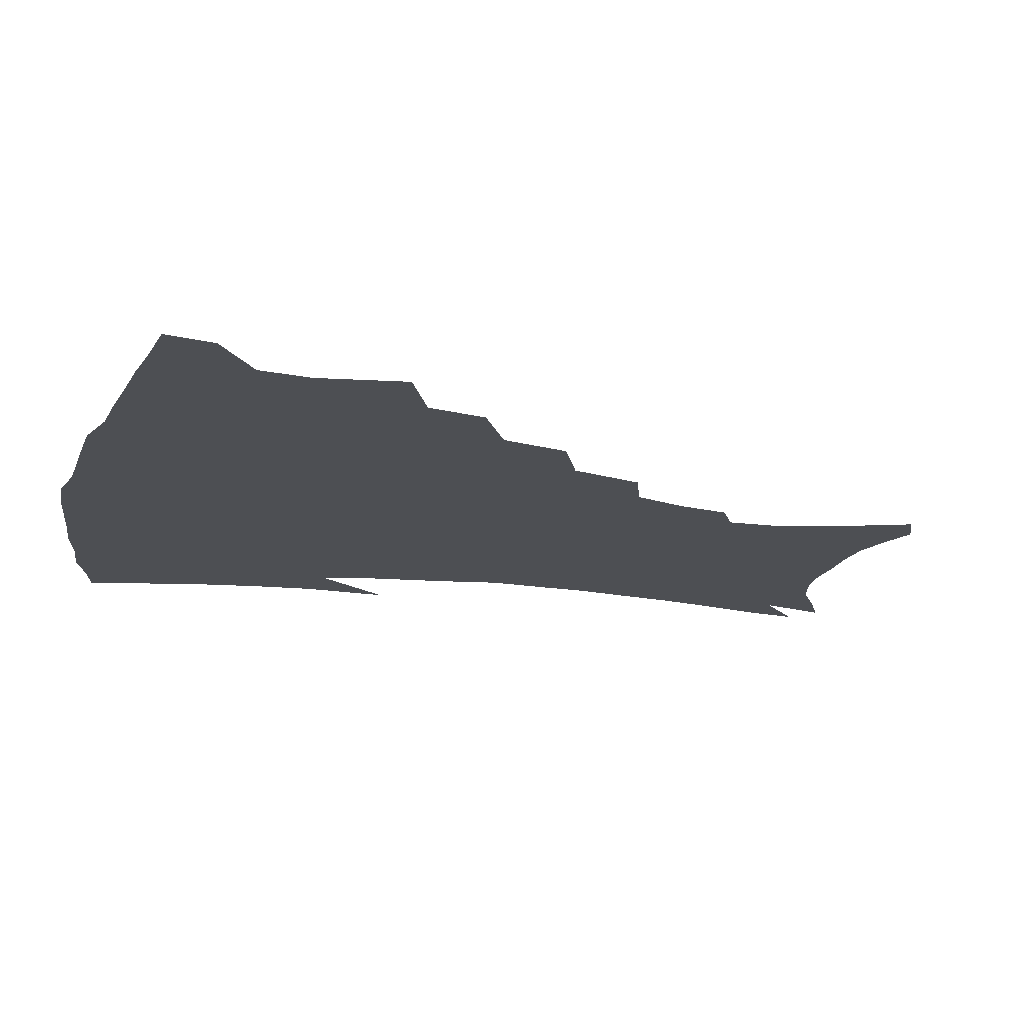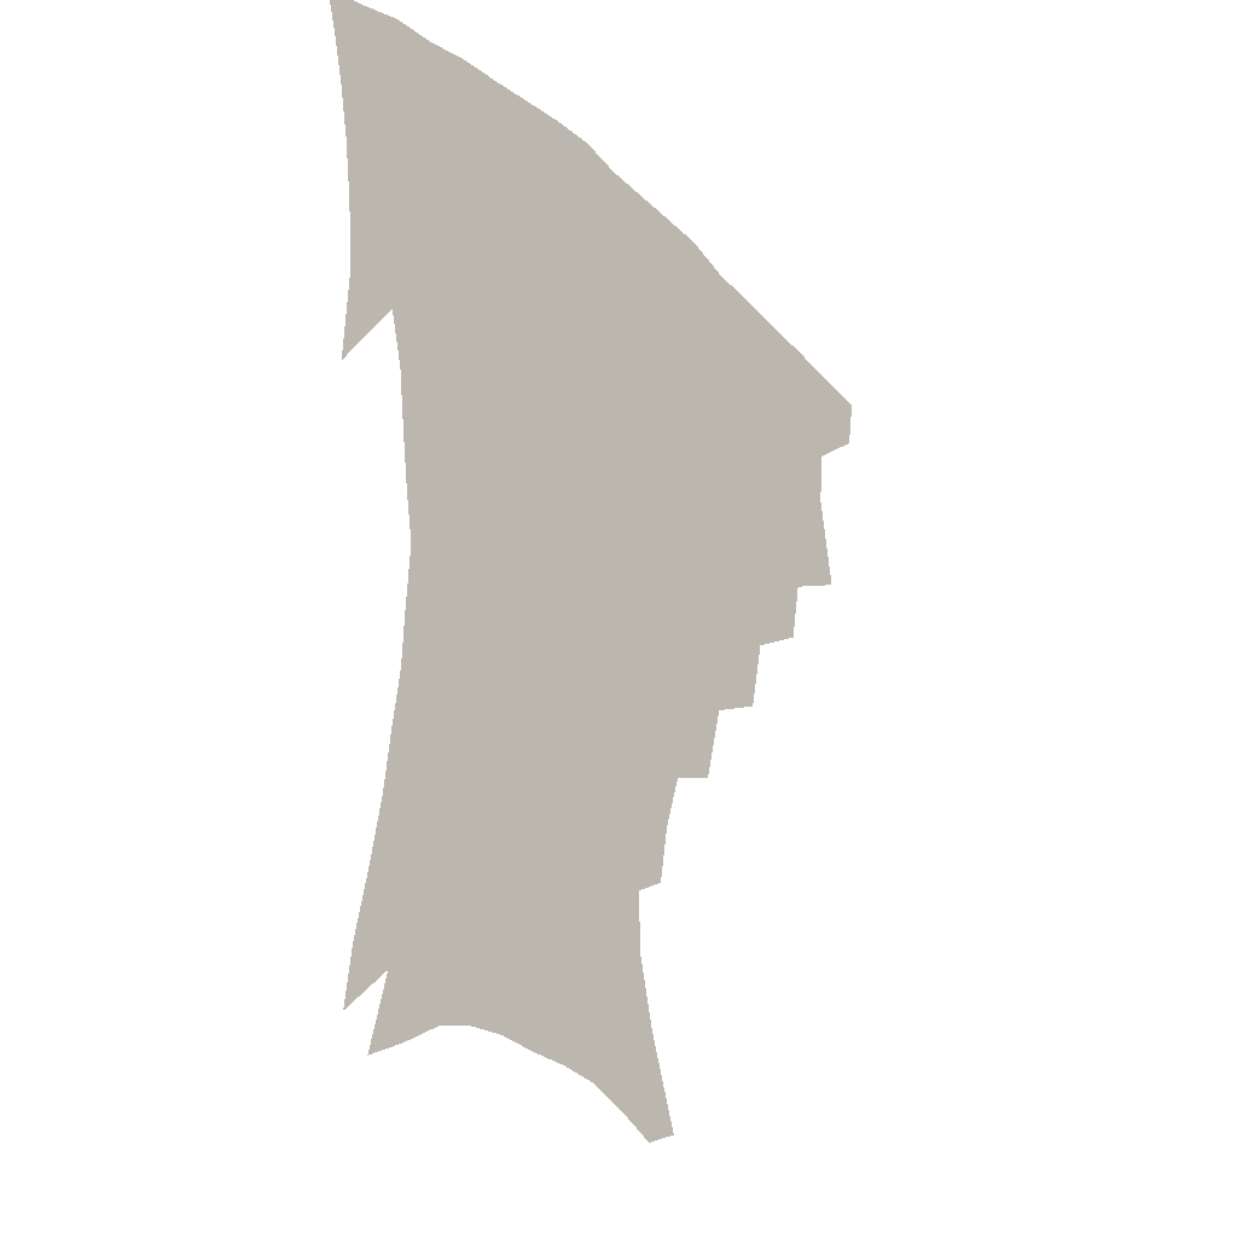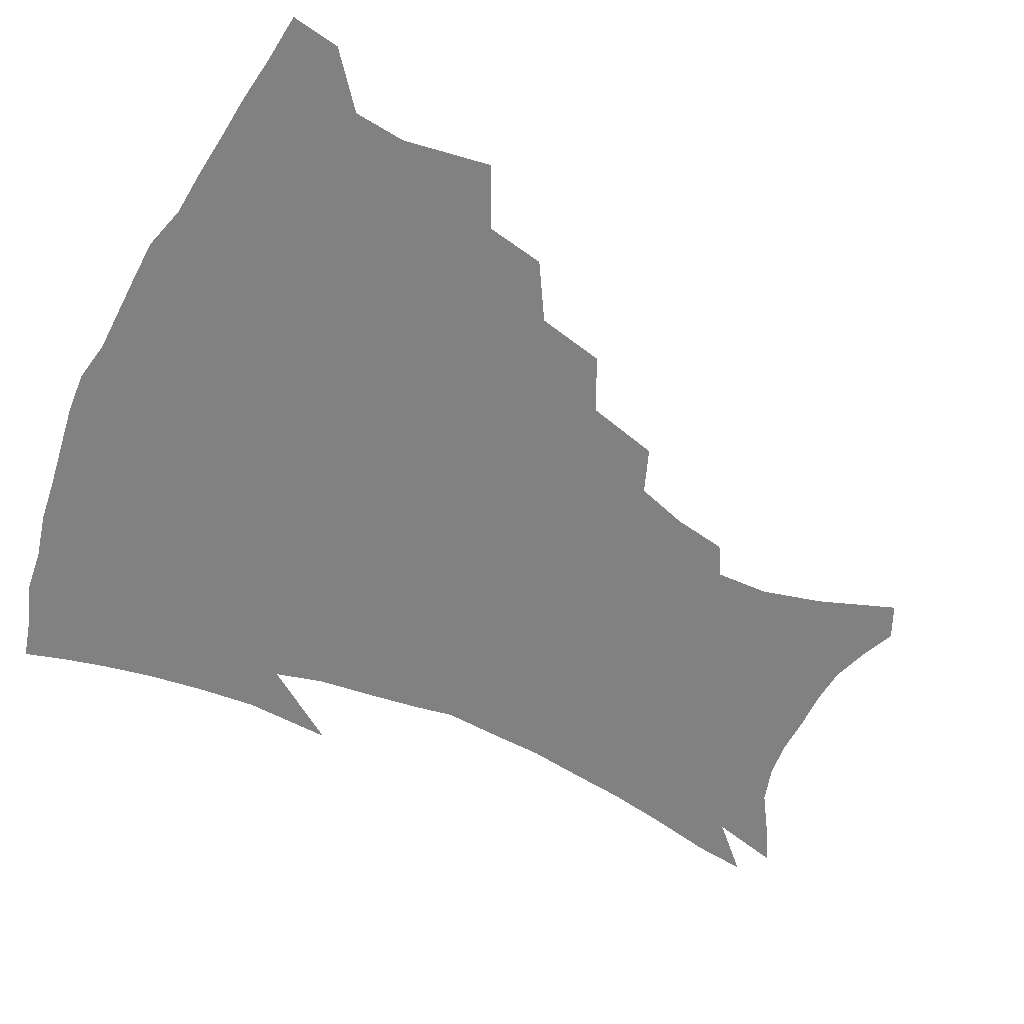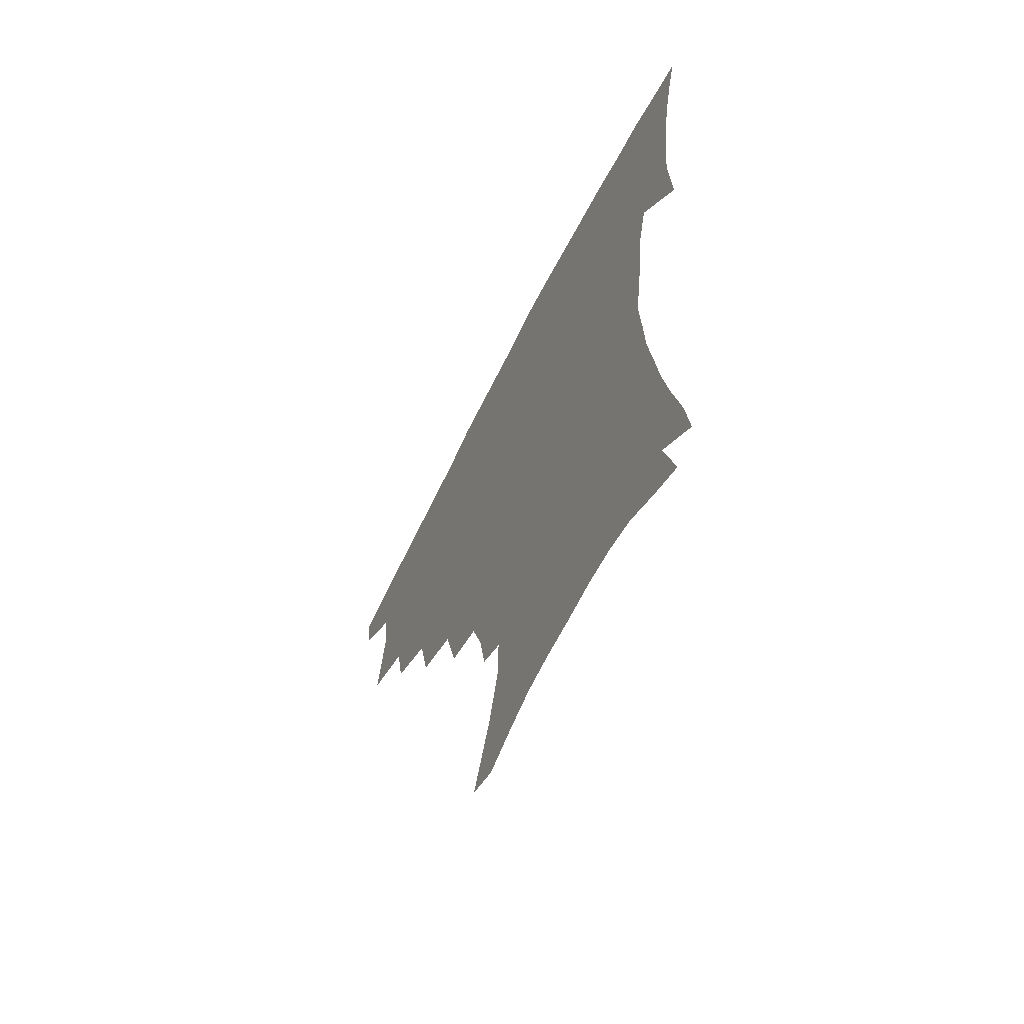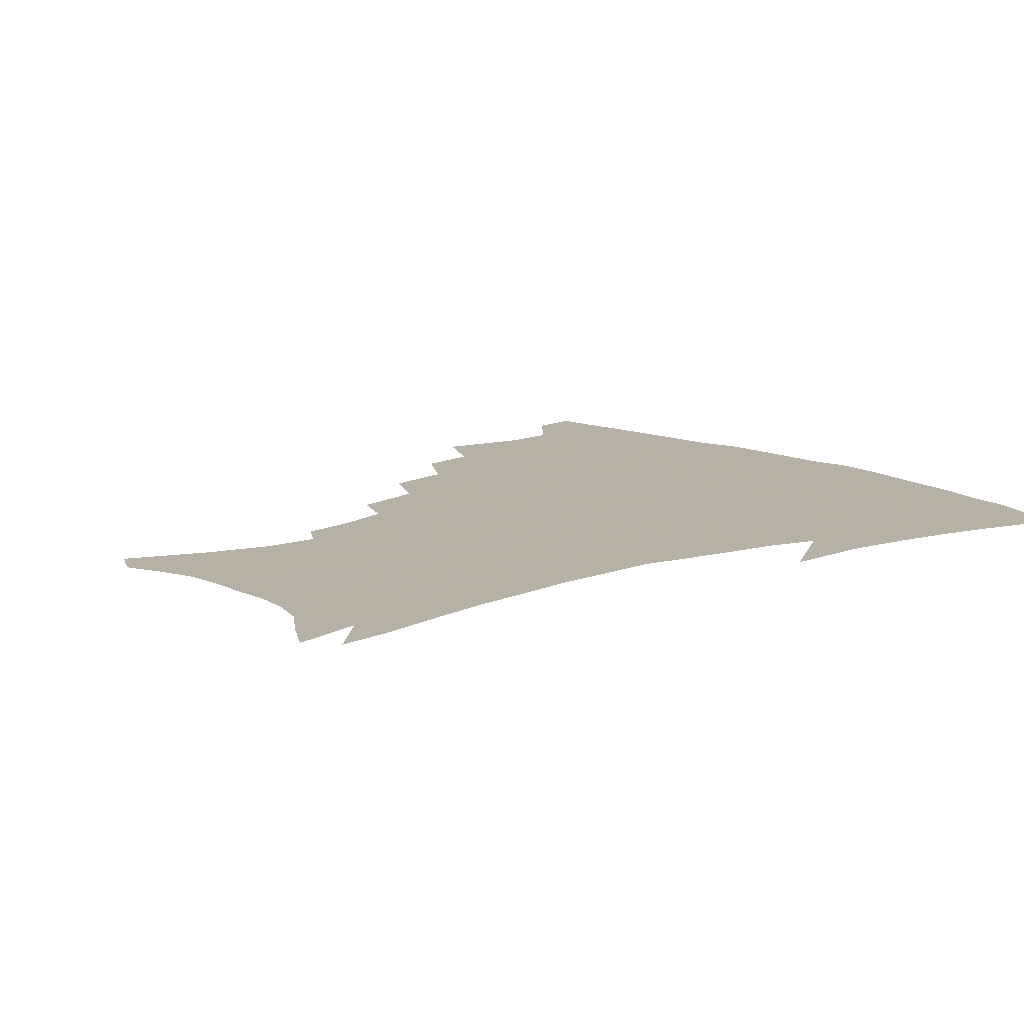
<metadata>
{"format":"obj","ext":"obj","renderer":"f3d","projection":"perspective","resolution":1024,"background":"white","views":[{"elev":-18.0,"azim":-105.4,"up":"+Z"},{"elev":-28.8,"azim":126.4,"up":"+Y"},{"elev":-60.5,"azim":-115.7,"up":"+Z"},{"elev":-64.9,"azim":63.4,"up":"+Y"},{"elev":12.1,"azim":50.4,"up":"+Z"}]}
</metadata>
<code>
v 439.1 398.4 0
v 436.3 414.9 0
v 454.1 337.2 0
v 458.8 366.6 0
v 456.9 384.1 0
v 455.3 400.5 0
v 452.8 416.6 0
v 478 307.7 0
v 474.3 327.4 0
v 476.7 354.4 0
v 475.4 371.9 0
v 472.9 387.3 0
v 470.6 402.9 0
v 468.2 418.9 0
v 501.7 274.1 0
v 496.7 296.8 0
v 495.5 323 0
v 492.6 340 0
v 492.7 360 0
v 490.7 375.2 0
v 488.3 389.8 0
v 485.9 404.9 0
v 483.8 420.5 0
v 525.9 241.3 0
v 519.6 265.5 0
v 514.1 286.2 0
v 511.7 311.1 0
v 510.4 331.1 0
v 509.3 348.9 0
v 506.7 362.7 0
v 505 377.5 0
v 503 391.9 0
v 501 406.4 0
v 498.8 422.3 0
v 549.5 200.5 0
v 546.4 218.2 0
v 540.8 235.6 0
v 535 256.8 0
v 530.4 277.4 0
v 526.6 295.2 0
v 524.5 314.8 0
v 524.1 336 0
v 522.8 351.5 0
v 521 365.5 0
v 519.2 379.6 0
v 517.4 393.9 0
v 515.4 408.8 0
v 513.7 423.6 0
v 544.5 130.5 0
v 554 156.6 0
v 559.2 176.8 0
v 559.7 194.6 0
v 557.3 214.1 0
v 553.5 229.1 0
v 549.1 247.4 0
v 544.9 264.8 0
v 542 287 0
v 539.9 305.3 0
v 538.7 323.6 0
v 537.3 338.9 0
v 536.3 353.6 0
v 535.1 367.7 0
v 533.1 381.3 0
v 531.9 395.4 0
v 530.1 410.3 0
v 528.6 427.8 0
v 555.7 125.4 0
v 561 145 0
v 567.5 169.5 0
v 568.1 183.9 0
v 567.7 204.2 0
v 565.2 222.9 0
v 561.9 240.4 0
v 558.4 255.2 0
v 555.5 273.5 0
v 553.5 293.3 0
v 552.1 310.4 0
v 551.5 327.5 0
v 550 340.3 0
v 549.7 355.6 0
v 549 369.4 0
v 548.1 382.7 0
v 546.7 396.4 0
v 544.6 412 0
v 542.9 428.3 0
v 567.3 130.5 0
v 573.7 154 0
v 577.5 176.6 0
v 577.2 193.3 0
v 575.8 211.1 0
v 573.6 231.4 0
v 570.9 245.3 0
v 568.4 263 0
v 566.6 281.5 0
v 564.8 296.8 0
v 564 313.6 0
v 563.8 330.1 0
v 562.9 342.6 0
v 562.9 357.2 0
v 562.4 370.4 0
v 561.7 383.5 0
v 560.9 396.9 0
v 559.4 411.5 0
v 557.2 428.7 0
v 579.4 134.6 0
v 585 160.5 0
v 586 177.6 0
v 585.7 197.1 0
v 584.2 212.8 0
v 582.1 233.3 0
v 580.2 248.7 0
v 578.3 265.1 0
v 577.1 284.7 0
v 576.4 301.8 0
v 575.9 316.9 0
v 575.7 330.8 0
v 575.7 344.5 0
v 576.2 358.7 0
v 575.4 371 0
v 575.2 384.1 0
v 574.7 397.5 0
v 573.2 412.5 0
v 571.3 429 0
v 591.8 135.8 0
v 594.8 161.7 0
v 595.2 181.7 0
v 594.3 199.5 0
v 592.8 220.5 0
v 591.1 236.2 0
v 589.7 251.7 0
v 588.3 268.1 0
v 587.6 288.2 0
v 587.4 304.2 0
v 587.3 317.2 0
v 587.5 331.4 0
v 588.1 345.5 0
v 588.8 359.1 0
v 589.5 372 0
v 589.1 384.5 0
v 588.5 397.6 0
v 587 413.7 0
v 584.9 431.5 0
v 604.4 135.7 0
v 604.8 163.1 0
v 604.2 183.9 0
v 603.1 201.4 0
v 601.6 220.4 0
v 600 237.2 0
v 599.1 254.3 0
v 598.3 270.7 0
v 597.9 288 0
v 598.1 303.2 0
v 598.5 317.2 0
v 599.3 332.4 0
v 599.9 344.6 0
v 601.5 359.9 0
v 602 372 0
v 602.2 384.6 0
v 602 398.1 0
v 601.4 412.8 0
v 599.3 430.6 0
v 617.2 136.3 0
v 615.6 157.4 0
v 613.6 181.4 0
v 612 201.1 0
v 610.3 220.8 0
v 609.7 233.7 0
v 608.4 253.3 0
v 608.1 270.5 0
v 608.2 286.8 0
v 608.7 302 0
v 609.6 318.9 0
v 610.7 331.4 0
v 612.2 346.2 0
v 613.3 359.5 0
v 614.6 371.4 0
v 615.7 384 0
v 616.3 397 0
v 616 411.3 0
v 614.3 428.3 0
v 629.1 135 0
v 625.9 156 0
v 622.9 180.8 0
v 621 200.4 0
v 619.2 219.4 0
v 618.4 236.5 0
v 617.8 252.6 0
v 617.9 267.8 0
v 618.4 283.6 0
v 619.3 299.1 0
v 620.4 315.2 0
v 621.8 331.2 0
v 623.6 344.6 0
v 625.2 357.2 0
v 627 370.5 0
v 628.7 383.1 0
v 629.9 395.9 0
v 630.3 409.7 0
v 629.3 426.1 0
v 640.8 131.6 0
v 636.7 152.2 0
v 632.6 177.6 0
v 630.4 197 0
v 628.6 215.9 0
v 628.3 230.6 0
v 627.1 249.7 0
v 627.5 264.8 0
v 628.5 279 0
v 629.5 296 0
v 630.9 313.2 0
v 633 326.4 0
v 634.8 343.5 0
v 636.9 355.5 0
v 639.2 369.2 0
v 641.3 381.8 0
v 643.7 394.2 0
v 644.6 407.4 0
v 643.8 424.3 0
v 653.8 123.4 0
v 647.6 148.2 0
v 644.3 168.8 0
v 640.6 191.3 0
v 638 211.4 0
v 637.1 227.9 0
v 637 243.2 0
v 637 259.6 0
v 638 274.9 0
v 639.3 292.1 0
v 641.3 308.1 0
v 643.7 323.7 0
v 645.9 339.4 0
v 648.4 354.2 0
v 651.1 366.7 0
v 653.5 379.3 0
v 656.1 392.5 0
v 658.2 405.1 0
v 658.9 420.7 0
v 666 116.7 0
v 660.2 139.6 0
v 656 160.9 0
v 652.9 180.4 0
v 649.5 201.3 0
v 648 218.6 0
v 647 235.5 0
v 646.8 252.3 0
v 647.1 269.7 0
v 649.5 283.4 0
v 651.7 300.2 0
v 654.2 318.1 0
v 656.6 335.7 0
v 659.8 349 0
v 662.8 365 0
v 665.9 377.9 0
v 668.7 390.3 0
v 671.2 403.1 0
v 672.9 419.1 0
v 675.1 124.8 0
v 672.9 142.1 0
v 668.4 163.5 0
v 664.8 183.5 0
v 662.7 200.7 0
v 660.1 220.1 0
v 659.4 236.4 0
v 658.1 256.8 0
v 660.5 270 0
v 662.8 286.8 0
v 665.3 306.5 0
v 669.5 323 0
v 670.6 345.5 0
v 674.1 360.1 0
v 677.9 373.5 0
v 681.1 387.3 0
v 684.4 400.2 0
v 687.7 414 0
v 687.9 296.5 0
v 686.4 326.2 0
v 688.2 346.5 0
v 690.8 365.2 0
v 694.1 382 0
v 697.6 396.6 0
v 701.6 410.3 0
f 5 6 1
f 1 6 2
f 6 7 2
f 9 10 3
f 3 10 4
f 10 11 4
f 4 11 5
f 11 12 5
f 5 12 6
f 12 13 6
f 6 13 7
f 13 14 7
f 16 17 8
f 8 17 9
f 17 18 9
f 9 18 10
f 18 19 10
f 10 19 11
f 19 20 11
f 11 20 12
f 20 21 12
f 12 21 13
f 21 22 13
f 13 22 14
f 22 23 14
f 25 26 15
f 15 26 16
f 26 27 16
f 16 27 17
f 27 28 17
f 17 28 18
f 28 29 18
f 18 29 19
f 29 30 19
f 19 30 20
f 30 31 20
f 20 31 21
f 31 32 21
f 21 32 22
f 32 33 22
f 22 33 23
f 33 34 23
f 37 38 24
f 24 38 25
f 38 39 25
f 25 39 26
f 39 40 26
f 26 40 27
f 40 41 27
f 27 41 28
f 41 42 28
f 28 42 29
f 42 43 29
f 29 43 30
f 43 44 30
f 30 44 31
f 44 45 31
f 31 45 32
f 45 46 32
f 32 46 33
f 46 47 33
f 33 47 34
f 47 48 34
f 52 53 35
f 35 53 36
f 53 54 36
f 36 54 37
f 54 55 37
f 37 55 38
f 55 56 38
f 38 56 39
f 56 57 39
f 39 57 40
f 57 58 40
f 40 58 41
f 58 59 41
f 41 59 42
f 59 60 42
f 42 60 43
f 60 61 43
f 43 61 44
f 61 62 44
f 44 62 45
f 62 63 45
f 45 63 46
f 63 64 46
f 46 64 47
f 64 65 47
f 47 65 48
f 65 66 48
f 67 68 49
f 49 68 50
f 68 69 50
f 50 69 51
f 69 70 51
f 51 70 52
f 70 71 52
f 52 71 53
f 71 72 53
f 53 72 54
f 72 73 54
f 54 73 55
f 73 74 55
f 55 74 56
f 74 75 56
f 56 75 57
f 75 76 57
f 57 76 58
f 76 77 58
f 58 77 59
f 77 78 59
f 59 78 60
f 78 79 60
f 60 79 61
f 79 80 61
f 61 80 62
f 80 81 62
f 62 81 63
f 81 82 63
f 63 82 64
f 82 83 64
f 64 83 65
f 83 84 65
f 65 84 66
f 84 85 66
f 67 86 68
f 86 87 68
f 68 87 69
f 87 88 69
f 69 88 70
f 88 89 70
f 70 89 71
f 89 90 71
f 71 90 72
f 90 91 72
f 72 91 73
f 91 92 73
f 73 92 74
f 92 93 74
f 74 93 75
f 93 94 75
f 75 94 76
f 94 95 76
f 76 95 77
f 95 96 77
f 77 96 78
f 96 97 78
f 78 97 79
f 97 98 79
f 79 98 80
f 98 99 80
f 80 99 81
f 99 100 81
f 81 100 82
f 100 101 82
f 82 101 83
f 101 102 83
f 83 102 84
f 102 103 84
f 84 103 85
f 103 104 85
f 86 105 87
f 105 106 87
f 87 106 88
f 106 107 88
f 88 107 89
f 107 108 89
f 89 108 90
f 108 109 90
f 90 109 91
f 109 110 91
f 91 110 92
f 110 111 92
f 92 111 93
f 111 112 93
f 93 112 94
f 112 113 94
f 94 113 95
f 113 114 95
f 95 114 96
f 114 115 96
f 96 115 97
f 115 116 97
f 97 116 98
f 116 117 98
f 98 117 99
f 117 118 99
f 99 118 100
f 118 119 100
f 100 119 101
f 119 120 101
f 101 120 102
f 120 121 102
f 102 121 103
f 121 122 103
f 103 122 104
f 122 123 104
f 105 124 106
f 124 125 106
f 106 125 107
f 125 126 107
f 107 126 108
f 126 127 108
f 108 127 109
f 127 128 109
f 109 128 110
f 128 129 110
f 110 129 111
f 129 130 111
f 111 130 112
f 130 131 112
f 112 131 113
f 131 132 113
f 113 132 114
f 132 133 114
f 114 133 115
f 133 134 115
f 115 134 116
f 134 135 116
f 116 135 117
f 135 136 117
f 117 136 118
f 136 137 118
f 118 137 119
f 137 138 119
f 119 138 120
f 138 139 120
f 120 139 121
f 139 140 121
f 121 140 122
f 140 141 122
f 122 141 123
f 141 142 123
f 124 143 125
f 143 144 125
f 125 144 126
f 144 145 126
f 126 145 127
f 145 146 127
f 127 146 128
f 146 147 128
f 128 147 129
f 147 148 129
f 129 148 130
f 148 149 130
f 130 149 131
f 149 150 131
f 131 150 132
f 150 151 132
f 132 151 133
f 151 152 133
f 133 152 134
f 152 153 134
f 134 153 135
f 153 154 135
f 135 154 136
f 154 155 136
f 136 155 137
f 155 156 137
f 137 156 138
f 156 157 138
f 138 157 139
f 157 158 139
f 139 158 140
f 158 159 140
f 140 159 141
f 159 160 141
f 141 160 142
f 160 161 142
f 143 162 144
f 162 163 144
f 144 163 145
f 163 164 145
f 145 164 146
f 164 165 146
f 146 165 147
f 165 166 147
f 147 166 148
f 166 167 148
f 148 167 149
f 167 168 149
f 149 168 150
f 168 169 150
f 150 169 151
f 169 170 151
f 151 170 152
f 170 171 152
f 152 171 153
f 171 172 153
f 153 172 154
f 172 173 154
f 154 173 155
f 173 174 155
f 155 174 156
f 174 175 156
f 156 175 157
f 175 176 157
f 157 176 158
f 176 177 158
f 158 177 159
f 177 178 159
f 159 178 160
f 178 179 160
f 160 179 161
f 179 180 161
f 162 181 163
f 181 182 163
f 163 182 164
f 182 183 164
f 164 183 165
f 183 184 165
f 165 184 166
f 184 185 166
f 166 185 167
f 185 186 167
f 167 186 168
f 186 187 168
f 168 187 169
f 187 188 169
f 169 188 170
f 188 189 170
f 170 189 171
f 189 190 171
f 171 190 172
f 190 191 172
f 172 191 173
f 191 192 173
f 173 192 174
f 192 193 174
f 174 193 175
f 193 194 175
f 175 194 176
f 194 195 176
f 176 195 177
f 195 196 177
f 177 196 178
f 196 197 178
f 178 197 179
f 197 198 179
f 179 198 180
f 198 199 180
f 181 200 182
f 200 201 182
f 182 201 183
f 201 202 183
f 183 202 184
f 202 203 184
f 184 203 185
f 203 204 185
f 185 204 186
f 204 205 186
f 186 205 187
f 205 206 187
f 187 206 188
f 206 207 188
f 188 207 189
f 207 208 189
f 189 208 190
f 208 209 190
f 190 209 191
f 209 210 191
f 191 210 192
f 210 211 192
f 192 211 193
f 211 212 193
f 193 212 194
f 212 213 194
f 194 213 195
f 213 214 195
f 195 214 196
f 214 215 196
f 196 215 197
f 215 216 197
f 197 216 198
f 216 217 198
f 198 217 199
f 217 218 199
f 200 219 201
f 219 220 201
f 201 220 202
f 220 221 202
f 202 221 203
f 221 222 203
f 203 222 204
f 222 223 204
f 204 223 205
f 223 224 205
f 205 224 206
f 224 225 206
f 206 225 207
f 225 226 207
f 207 226 208
f 226 227 208
f 208 227 209
f 227 228 209
f 209 228 210
f 228 229 210
f 210 229 211
f 229 230 211
f 211 230 212
f 230 231 212
f 212 231 213
f 231 232 213
f 213 232 214
f 232 233 214
f 214 233 215
f 233 234 215
f 215 234 216
f 234 235 216
f 216 235 217
f 235 236 217
f 217 236 218
f 236 237 218
f 219 238 220
f 238 239 220
f 220 239 221
f 239 240 221
f 221 240 222
f 240 241 222
f 222 241 223
f 241 242 223
f 223 242 224
f 242 243 224
f 224 243 225
f 243 244 225
f 225 244 226
f 244 245 226
f 226 245 227
f 245 246 227
f 227 246 228
f 246 247 228
f 228 247 229
f 247 248 229
f 229 248 230
f 248 249 230
f 230 249 231
f 249 250 231
f 231 250 232
f 250 251 232
f 232 251 233
f 251 252 233
f 233 252 234
f 252 253 234
f 234 253 235
f 253 254 235
f 235 254 236
f 254 255 236
f 236 255 237
f 255 256 237
f 239 257 240
f 257 258 240
f 240 258 241
f 258 259 241
f 241 259 242
f 259 260 242
f 242 260 243
f 260 261 243
f 243 261 244
f 261 262 244
f 244 262 245
f 262 263 245
f 245 263 246
f 263 264 246
f 246 264 247
f 264 265 247
f 247 265 248
f 265 266 248
f 248 266 249
f 266 267 249
f 249 267 250
f 267 268 250
f 250 268 251
f 268 269 251
f 251 269 252
f 269 270 252
f 252 270 253
f 270 271 253
f 253 271 254
f 271 272 254
f 254 272 255
f 272 273 255
f 255 273 256
f 273 274 256
f 268 275 269
f 275 276 269
f 269 276 270
f 276 277 270
f 270 277 271
f 277 278 271
f 271 278 272
f 278 279 272
f 272 279 273
f 279 280 273
f 273 280 274
f 280 281 274

</code>
